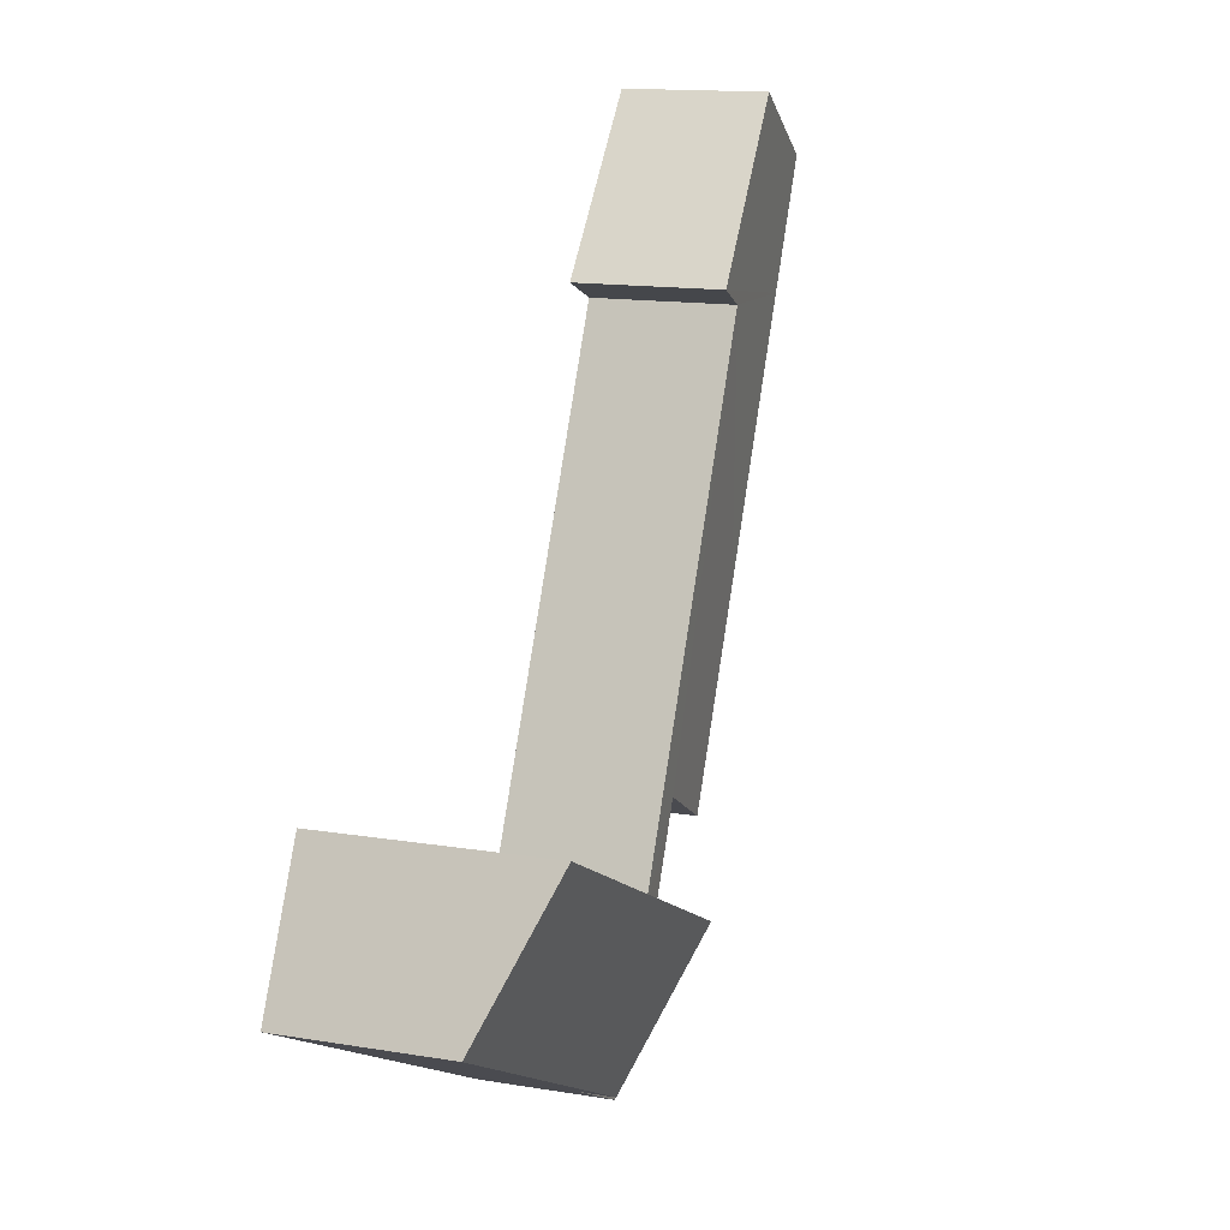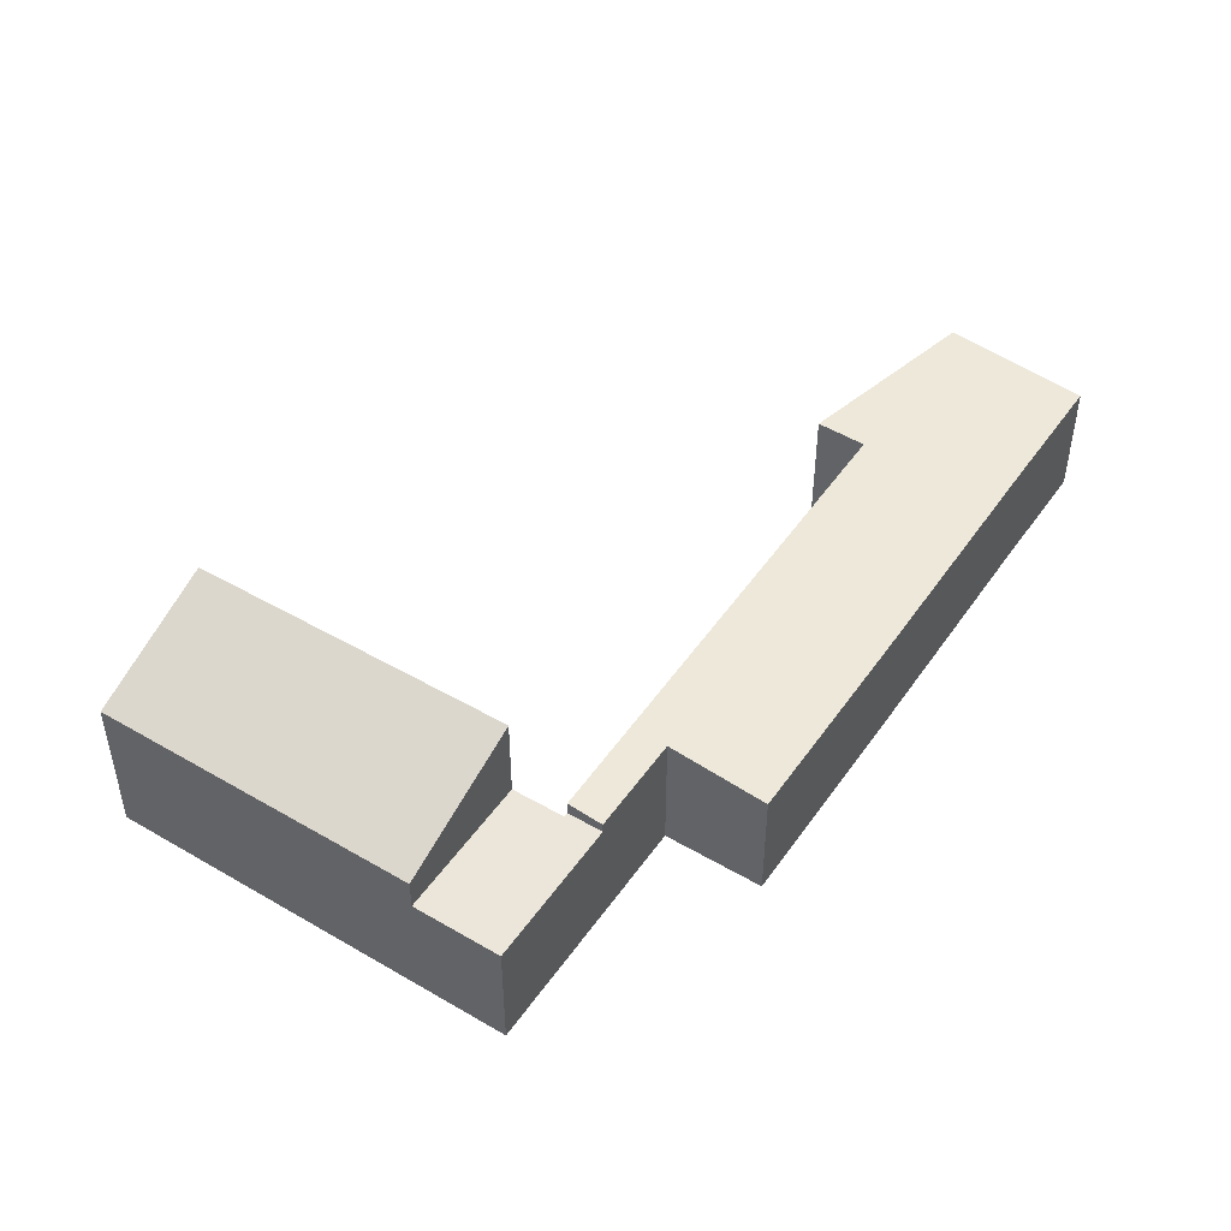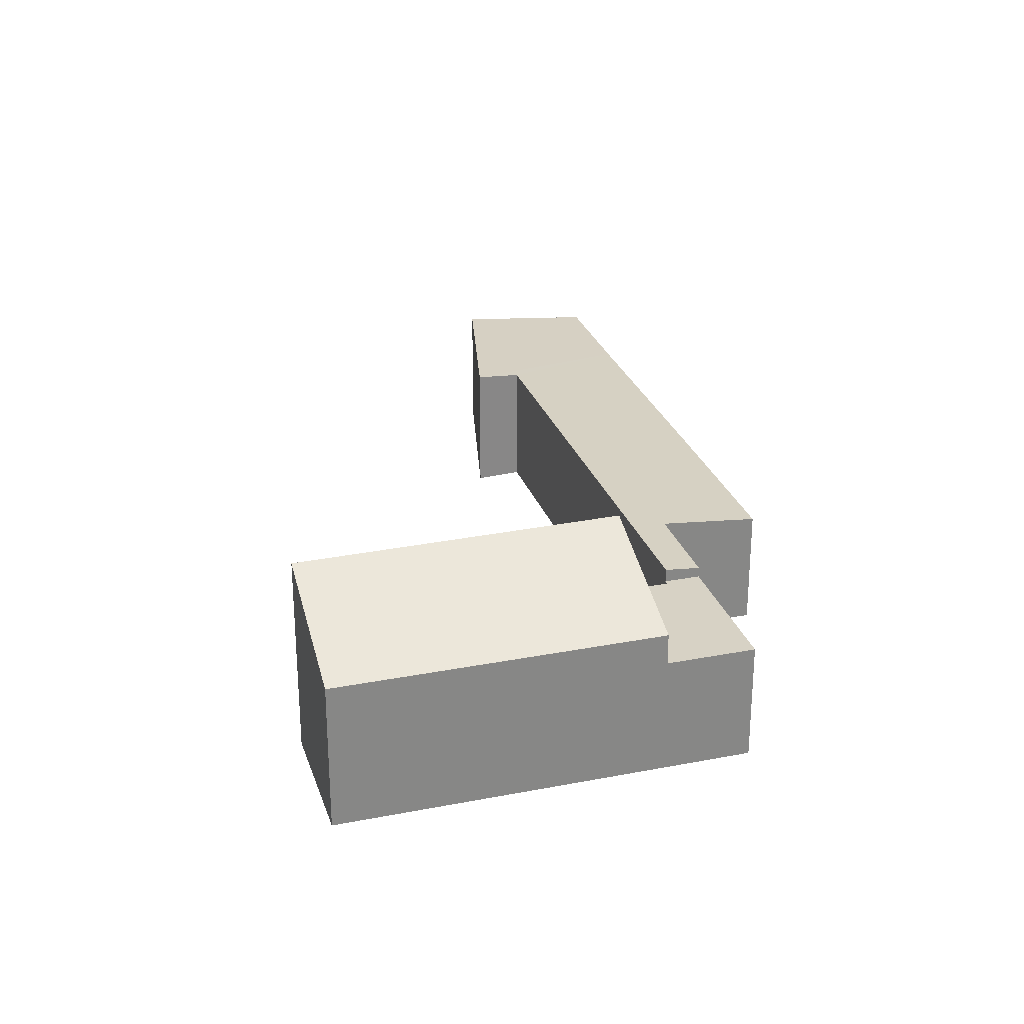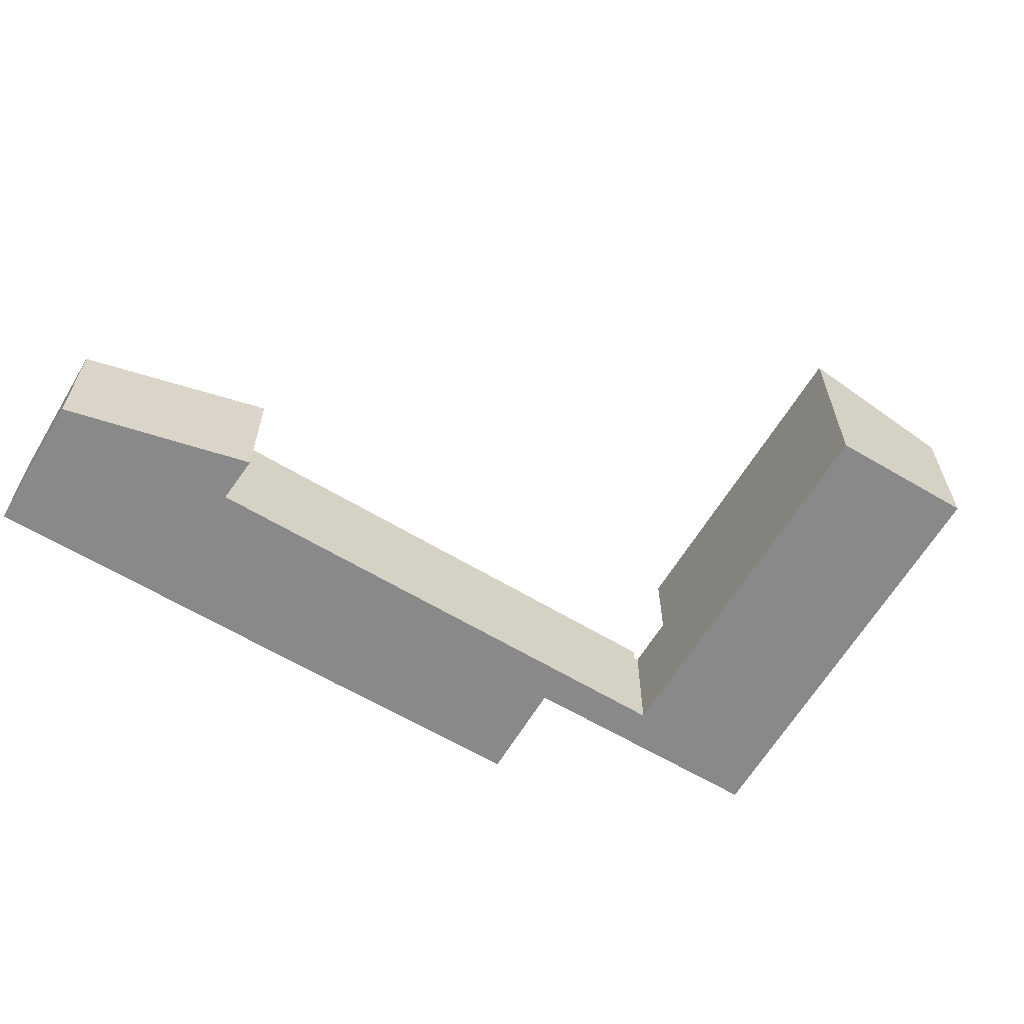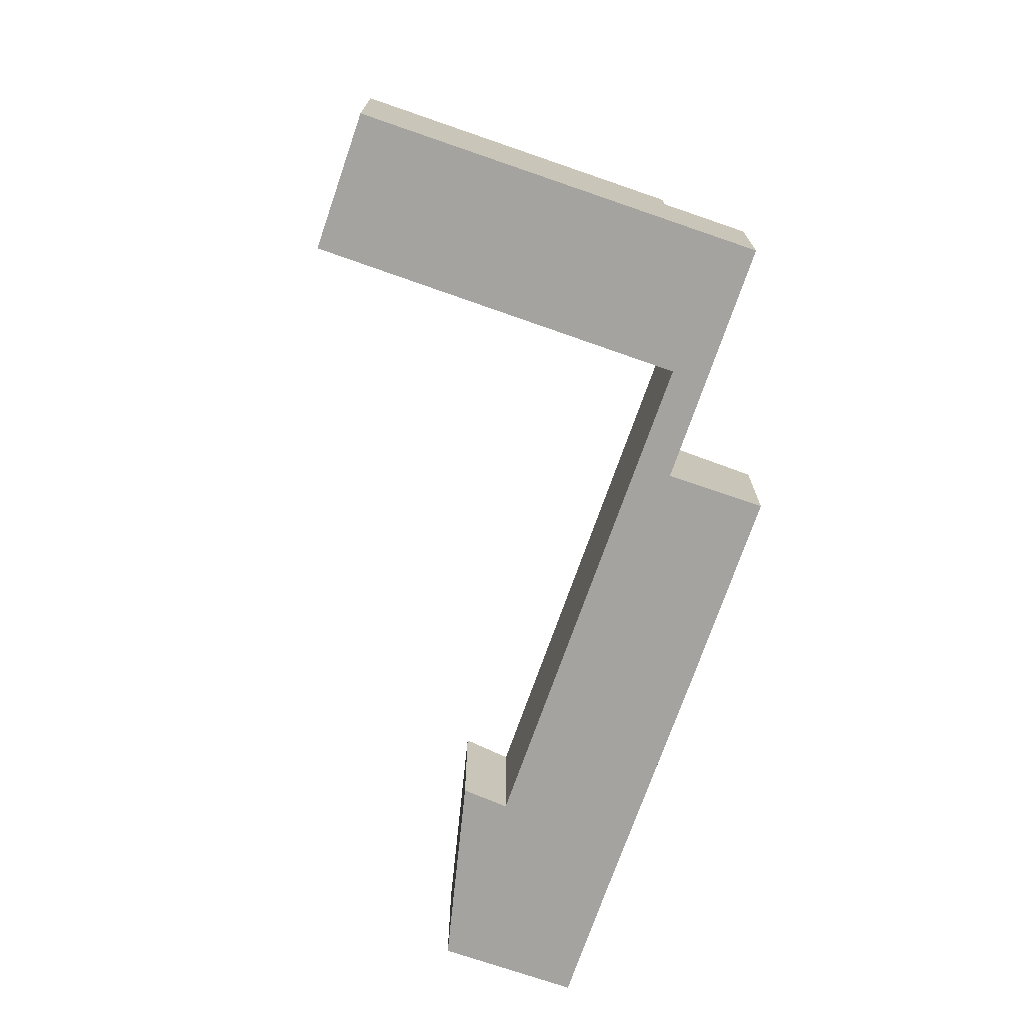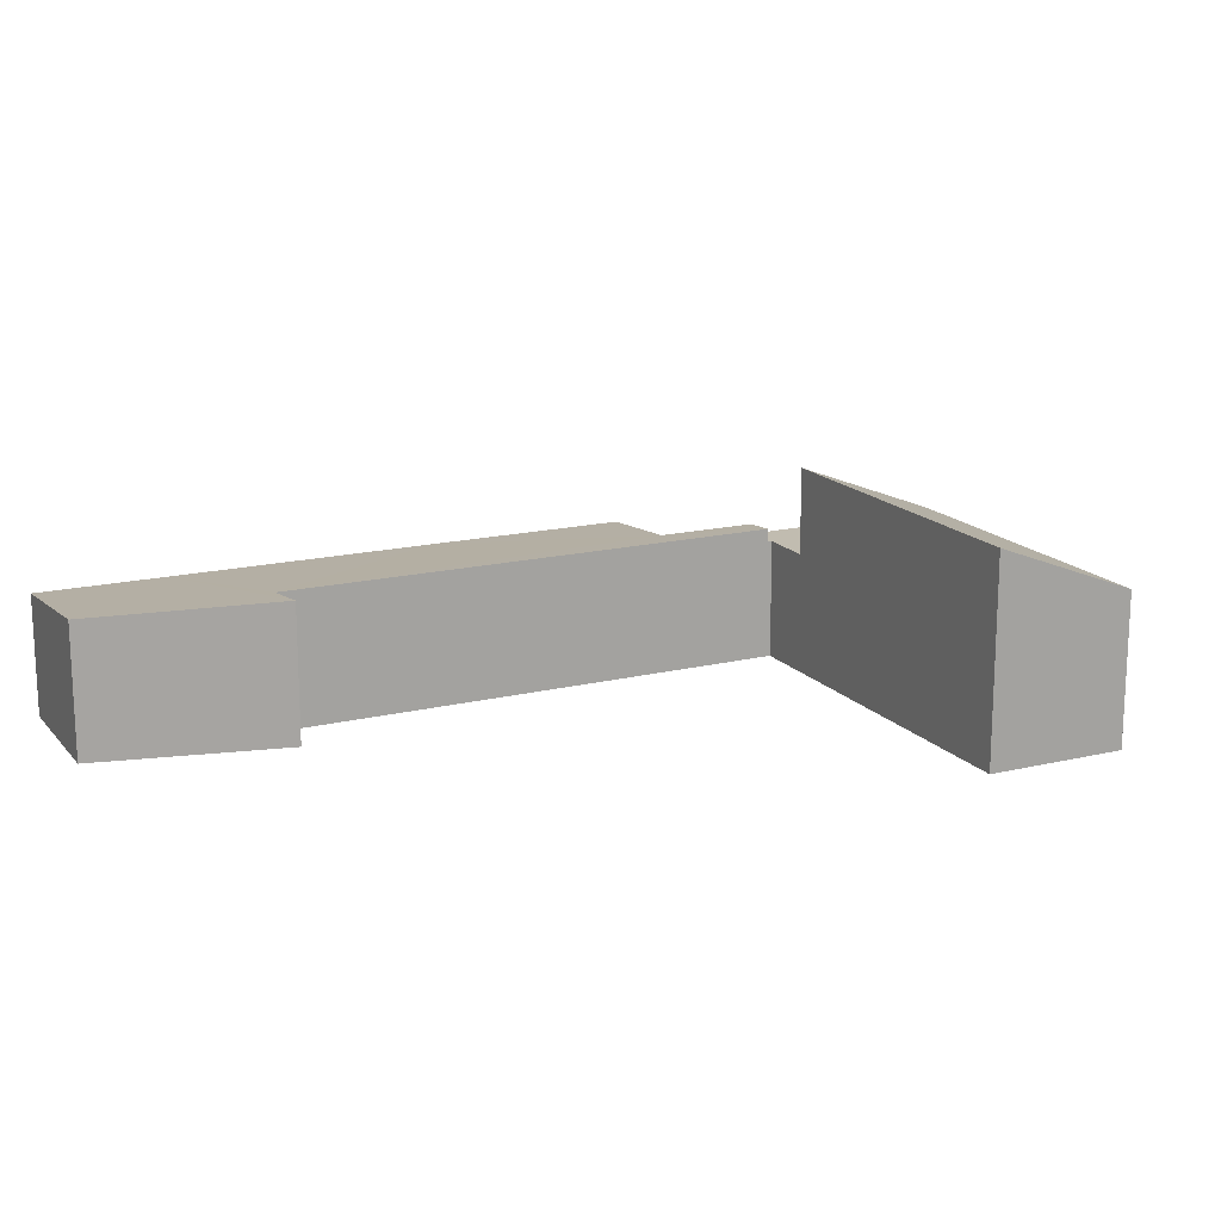
<metadata>
{"format":"obj","ext":"obj","renderer":"f3d","projection":"perspective","resolution":1024,"background":"white","views":[{"elev":13.9,"azim":110.4,"up":"+Z"},{"elev":48.4,"azim":-173.0,"up":"+Y"},{"elev":27.5,"azim":137.1,"up":"+Y"},{"elev":-63.2,"azim":32.9,"up":"+Y"},{"elev":-73.0,"azim":134.7,"up":"+Y"},{"elev":16.5,"azim":37.7,"up":"+Y"}]}
</metadata>
<code>
v  10.44 2.671 -16.11
v  10.82 2.671 -12.32
v  12.24 2.671 -15.22
v  9.729 2.671 -12.85
v  8.964 2.671 -13.11
v  9.685 2.671 -12.76
v  9.685 7.812e-16 -12.76
v  9.729 7.868e-16 -12.85
v  10.82 7.546e-16 -12.32
v  12.24 9.322e-16 -15.22
v  8.964 8.03e-16 -13.11
v  10.44 9.865e-16 -16.11
v  10.82 4.602 -12.32
v  18.86 3.367 -11.96
v  12.24 3.367 -15.22
v  17.46 4.583 -9.101
v  17.46 5.573e-16 -9.101
v  18.86 7.321e-16 -11.96
v  2.872 2.982 1.417
v  1.291 2.682 -2.616
v  0 2.681 1.642e-16
v  5.67 3.077 -2.004
v  4.666 2.975 -2.412
v  3.898 2.679 -7.984
v  7.966 2.894 -11.09
v  9.685 2.97 -12.76
v  5.927 2.68 -12.1
v  8.964 2.894 -13.11
v  5.67 1.227e-16 -2.004
v  4.666 1.477e-16 -2.412
v  2.872 -8.677e-17 1.417
v  7.966 6.791e-16 -11.09
v  5.927 7.407e-16 -12.1
v  3.898 4.889e-16 -7.984
v  1.291 1.602e-16 -2.616
v  0 0 0
g defaultobject
f 1 2 3
f 2 1 4
f 4 1 5
f 4 5 6
f 7 4 6
f 4 7 8
f 9 3 2
f 3 9 10
f 8 2 4
f 2 8 9
f 11 6 5
f 6 11 7
f 10 1 3
f 1 10 12
f 12 5 1
f 5 12 11
f 9 12 10
f 12 9 8
f 12 8 7
f 12 7 11
f 13 14 15
f 14 13 16
f 9 16 13
f 16 9 17
f 17 14 16
f 14 17 18
f 18 15 14
f 15 18 10
f 15 9 13
f 9 15 10
f 10 17 9
f 17 10 18
f 19 20 21
f 20 19 22
f 20 22 23
f 23 24 20
f 24 23 25
f 25 23 26
f 24 25 27
f 25 26 28
f 29 23 22
f 23 29 30
f 30 26 23
f 26 30 7
f 19 29 22
f 29 19 31
f 7 28 26
f 28 7 11
f 32 27 25
f 27 32 33
f 11 25 28
f 25 11 32
f 33 24 27
f 24 33 34
f 24 34 20
f 20 34 35
f 20 35 21
f 21 35 36
f 21 31 19
f 31 21 36
f 31 30 29
f 30 31 35
f 35 31 36
f 30 11 7
f 11 30 32
f 32 30 33
f 33 30 34
f 34 30 35

</code>
